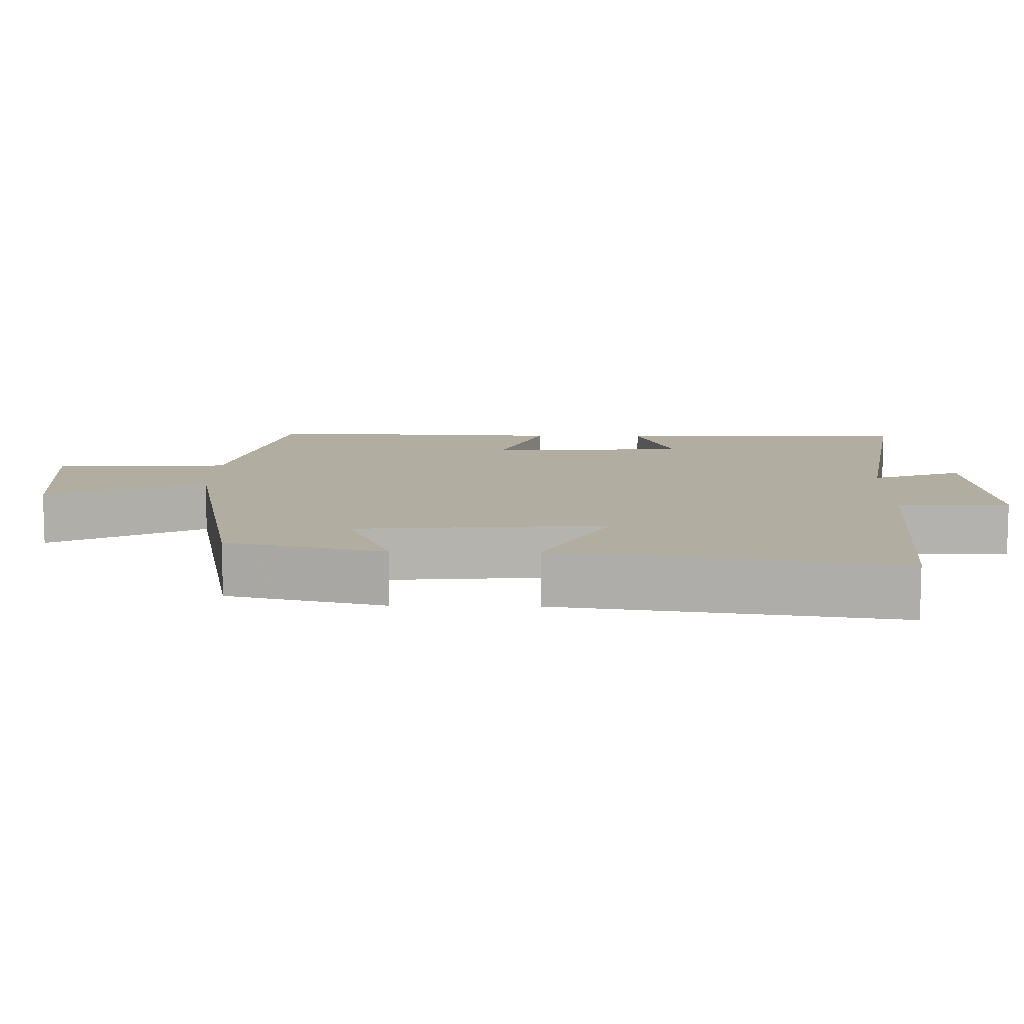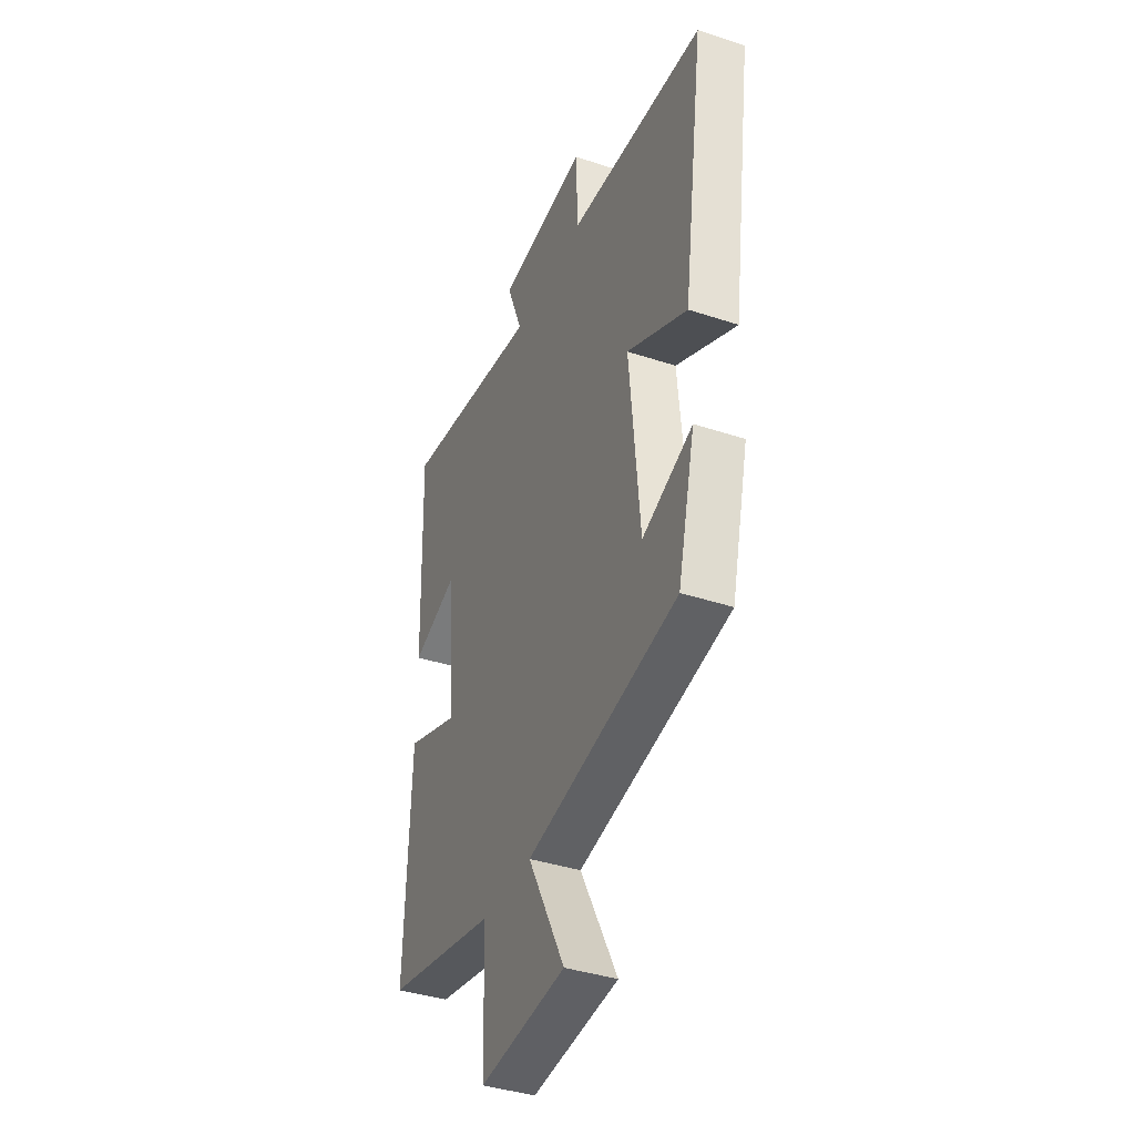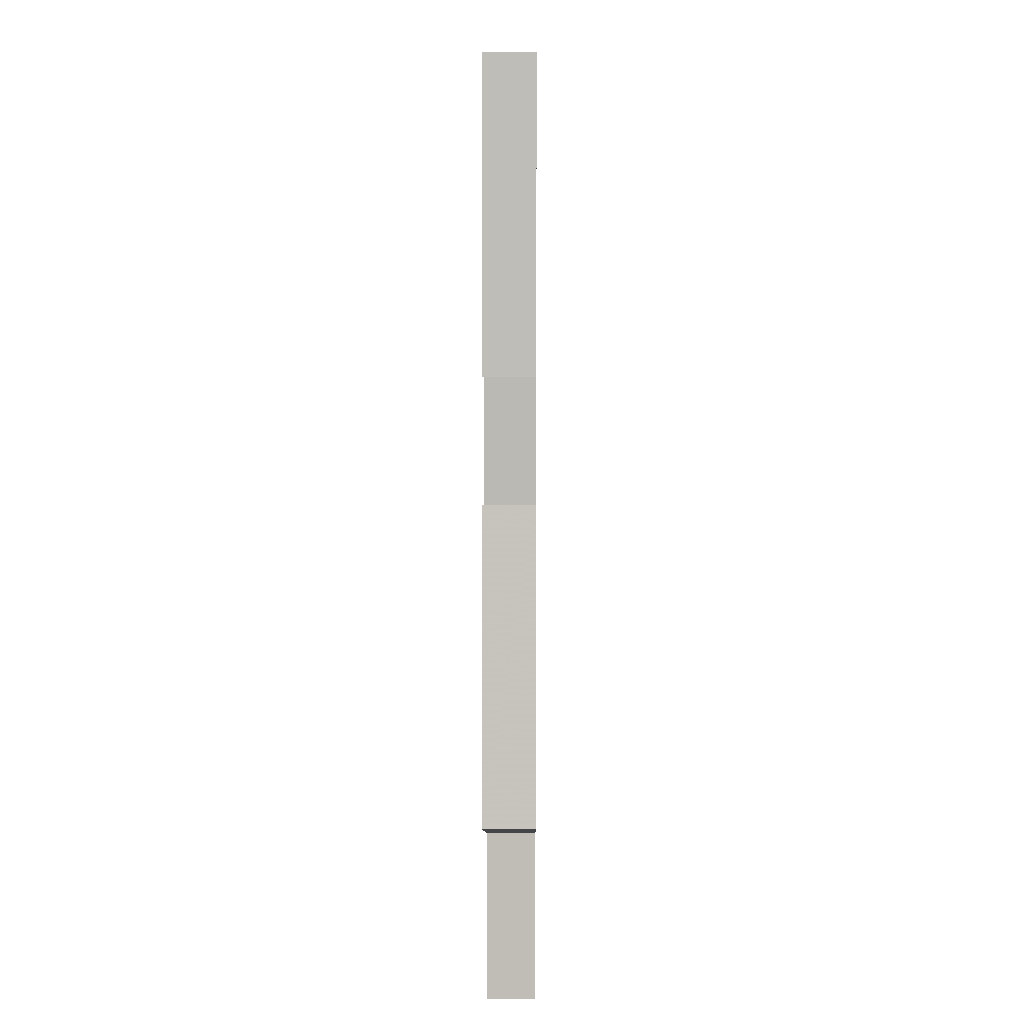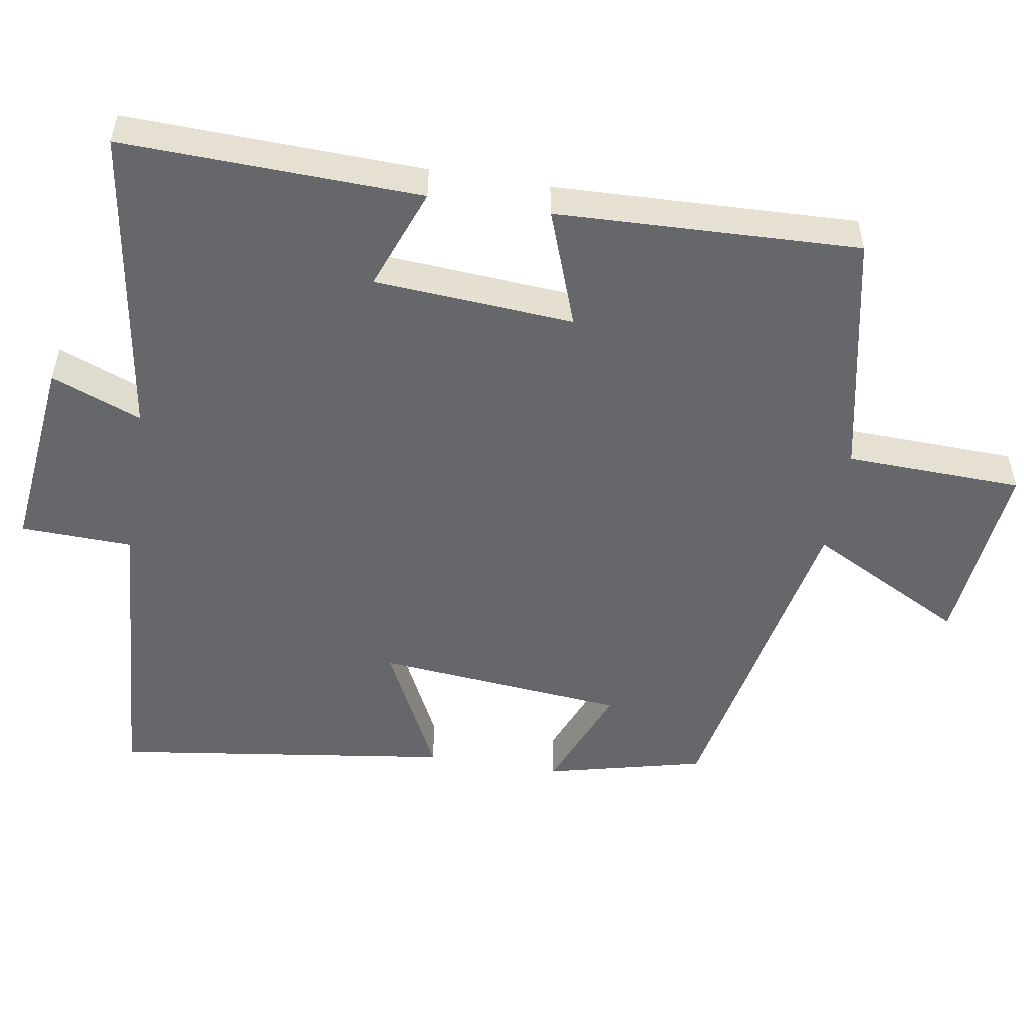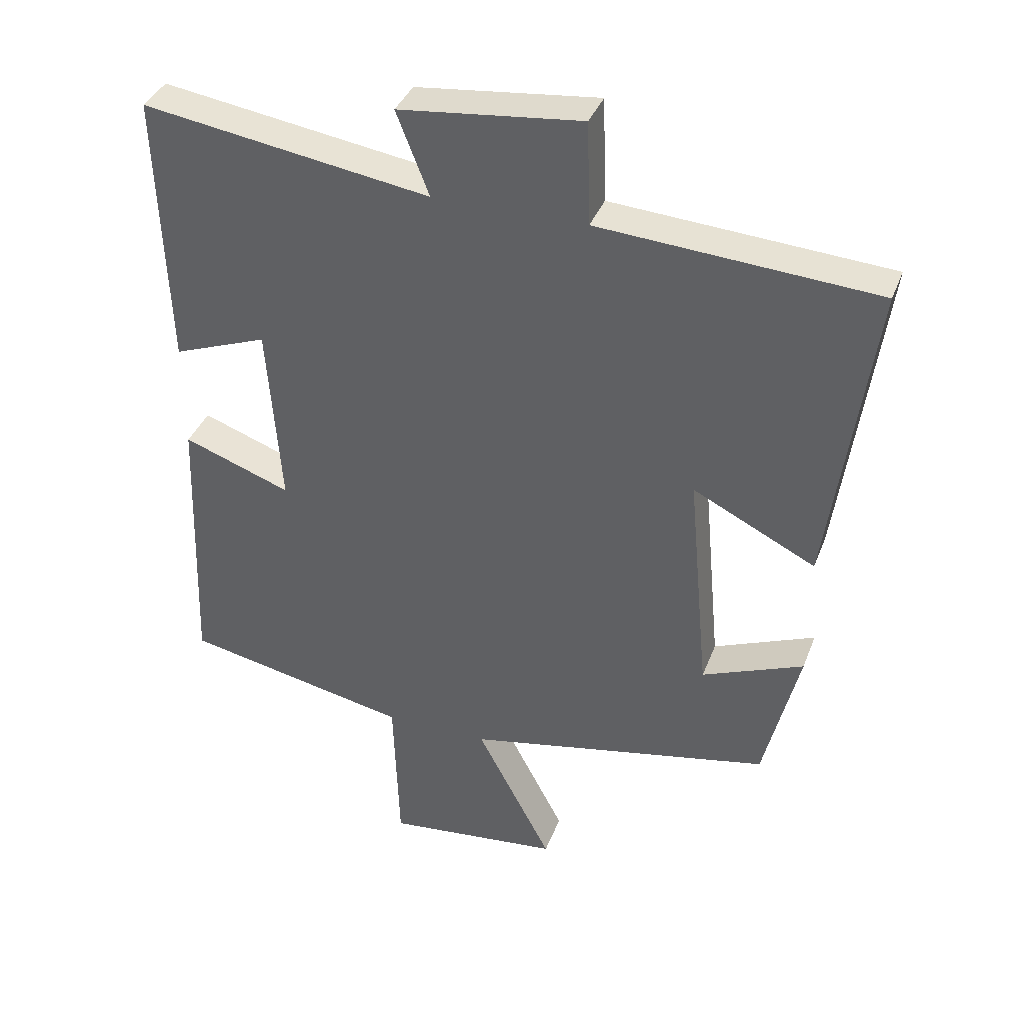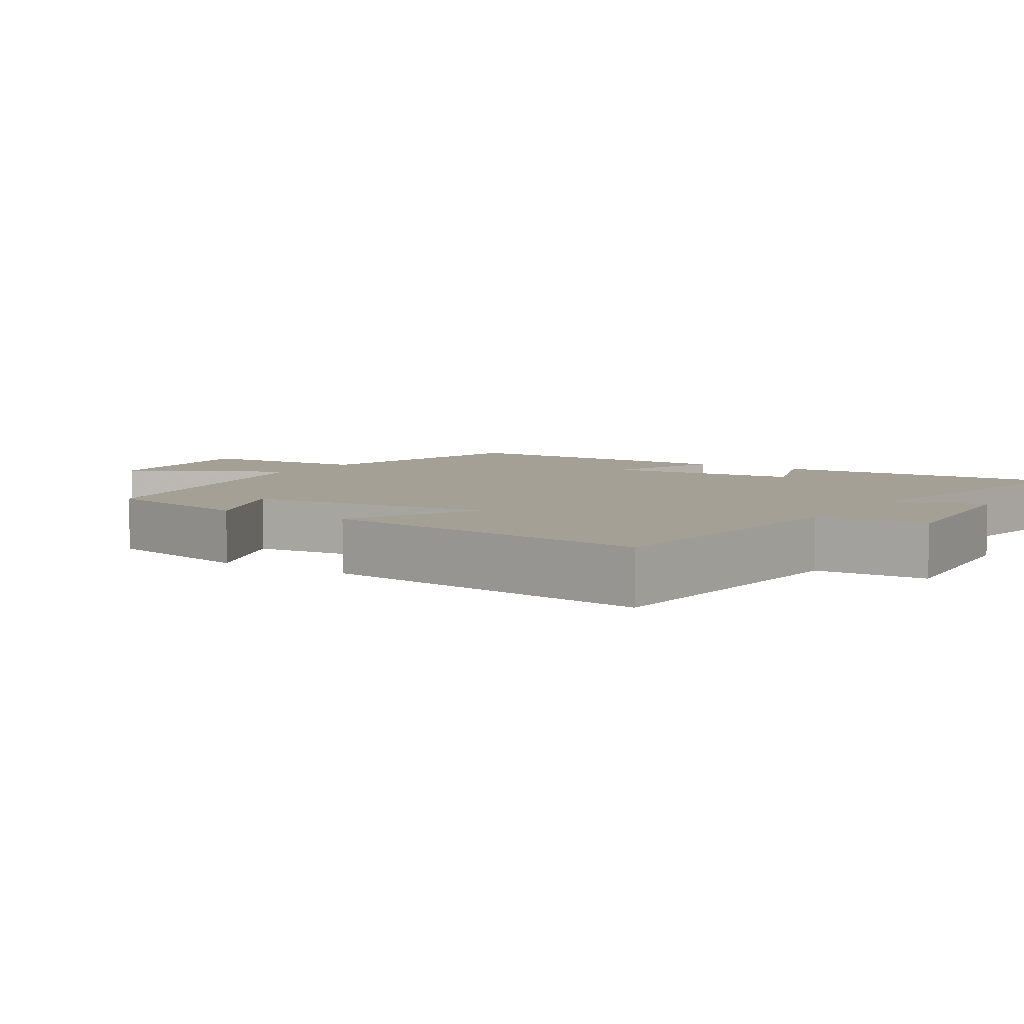
<metadata>
{"format":"obj","ext":"obj","renderer":"f3d","projection":"perspective","resolution":1024,"background":"white","views":[{"elev":10.3,"azim":-88.6,"up":"+Y"},{"elev":-38.9,"azim":-112.6,"up":"+Z"},{"elev":2.7,"azim":90.4,"up":"+Z"},{"elev":-52.1,"azim":80.7,"up":"+Y"},{"elev":37.5,"azim":-160.5,"up":"+Z"},{"elev":5.9,"azim":-57.2,"up":"+Y"}]}
</metadata>
<code>
v 0.515 0.07 -0.43
v 0.174 0.07 -0.5
v 0.166 0.07 -0.745
v -0.098 0.07 -0.717
v 0.016 0.07 -0.5
v -0.447 0.07 -0.408
v -0.5 0.07 -0.189
v -0.347 0.07 -0.251
v -0.315 0.07 0.095
v -0.5 0.07 0.003
v -0.565 0.07 0.471
v -0.148 0.07 0.5
v -0.143 0.07 0.655
v 0.131 0.07 0.625
v 0.082 0.07 0.5
v 0.514 0.07 0.566
v 0.5 0.07 0.153
v 0.358 0.07 0.206
v 0.338 0.07 -0.07
v 0.5 0.07 -0.011
v 0.515 0 -0.43
v 0.174 0 -0.5
v 0.166 0 -0.745
v -0.098 0 -0.717
v 0.016 0 -0.5
v -0.447 0 -0.408
v -0.5 0 -0.189
v -0.347 0 -0.251
v -0.315 0 0.095
v -0.5 0 0.003
v -0.565 0 0.471
v -0.148 0 0.5
v -0.143 0 0.655
v 0.131 0 0.625
v 0.082 0 0.5
v 0.514 0 0.566
v 0.5 0 0.153
v 0.358 0 0.206
v 0.338 0 -0.07
v 0.5 0 -0.011
f 19 20 1 2
f 18 19 2
f 15 16 17 18
f 15 18 2
f 12 13 14 15
f 9 10 11 12
f 8 9 12 15
f 5 6 7 8
f 5 8 15 2
f 2 3 4 5
f 22 21 40 39
f 22 39 38
f 38 37 36 35
f 22 38 35
f 35 34 33 32
f 32 31 30 29
f 35 32 29 28
f 28 27 26 25
f 22 35 28 25
f 25 24 23 22
f 1 21 22 2
f 2 22 23 3
f 3 23 24 4
f 4 24 25 5
f 5 25 26 6
f 6 26 27 7
f 7 27 28 8
f 8 28 29 9
f 9 29 30 10
f 10 30 31 11
f 11 31 32 12
f 12 32 33 13
f 13 33 34 14
f 14 34 35 15
f 15 35 36 16
f 16 36 37 17
f 17 37 38 18
f 18 38 39 19
f 19 39 40 20
f 20 40 21 1

</code>
